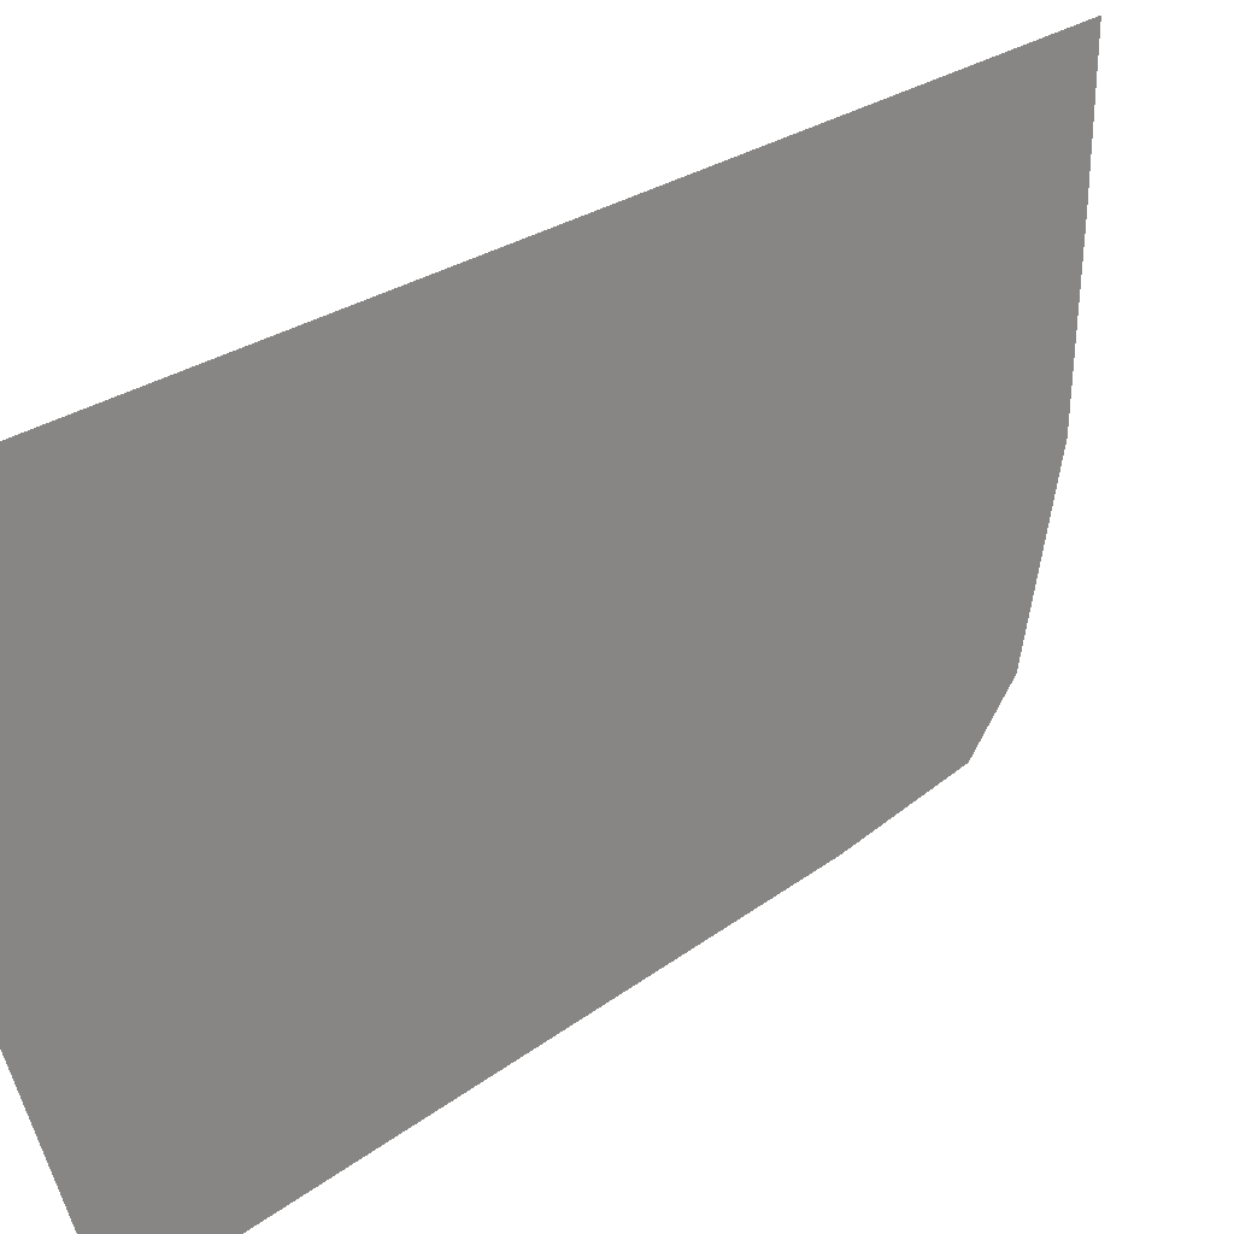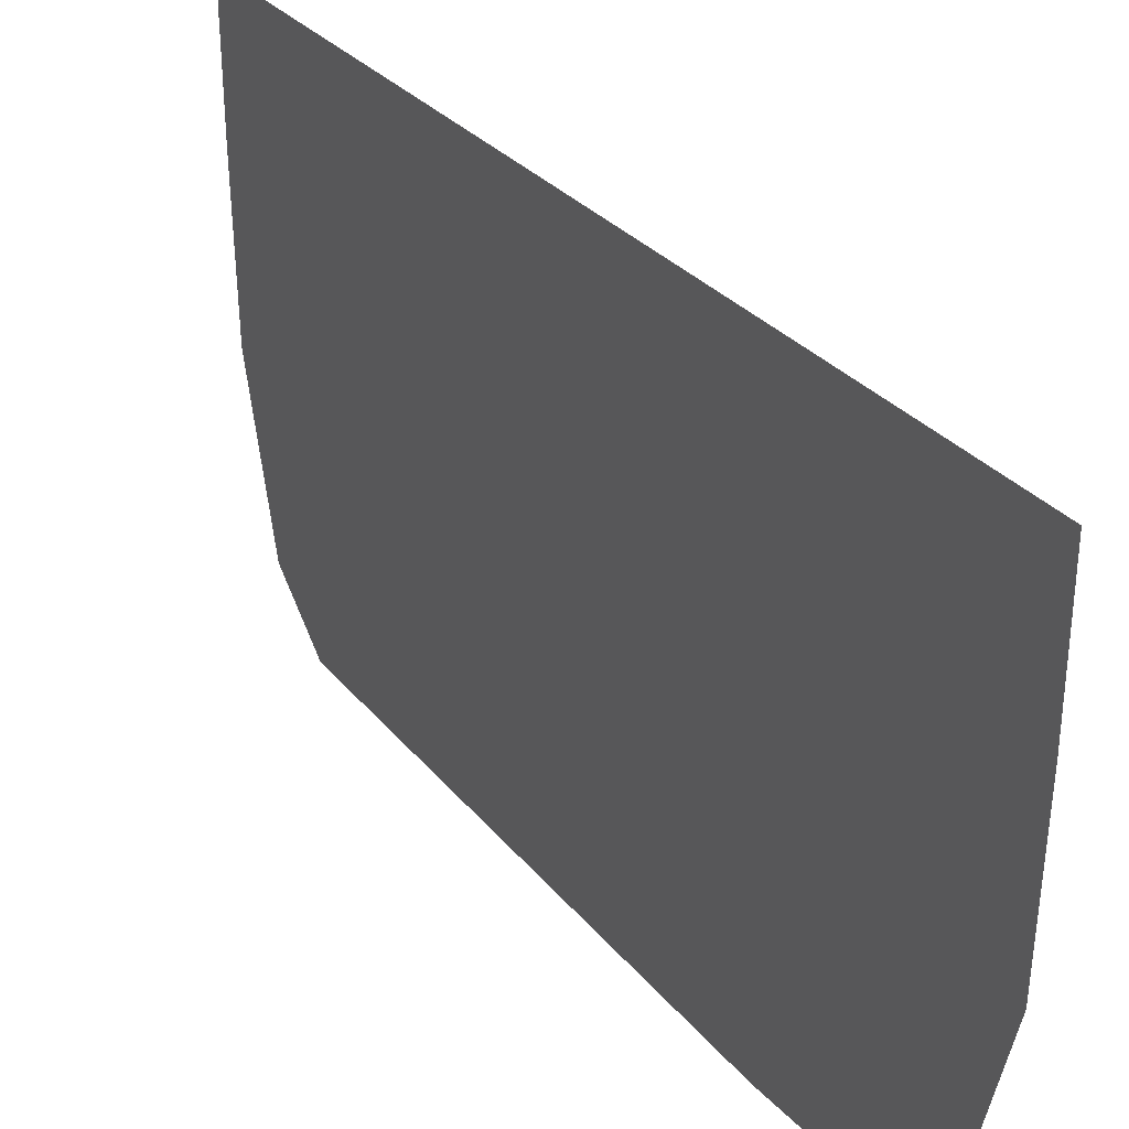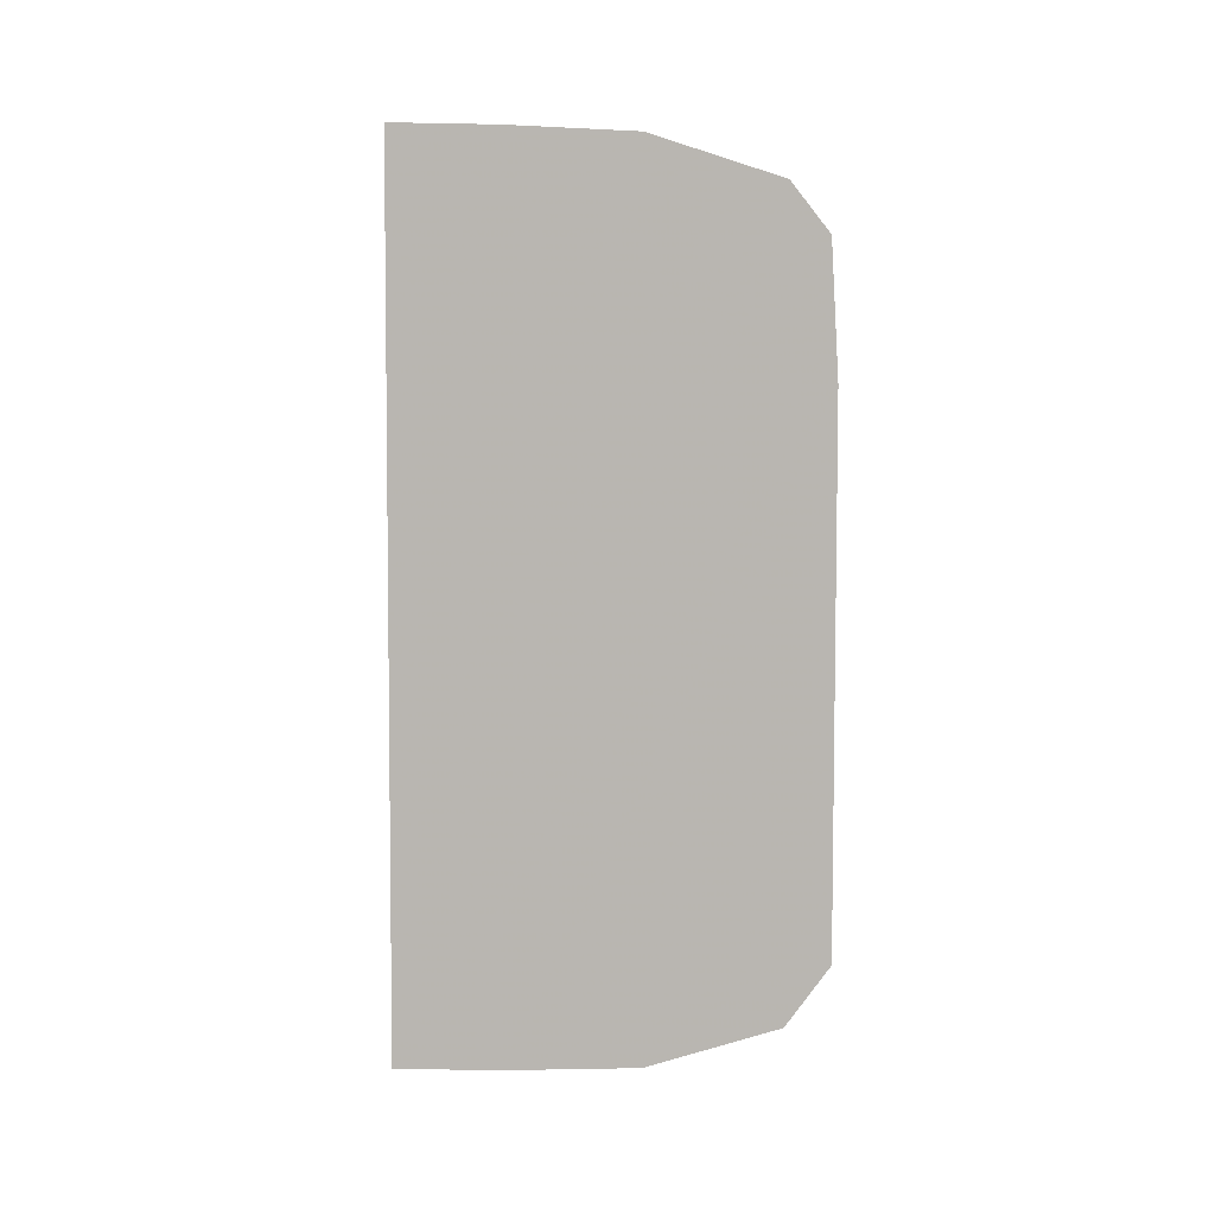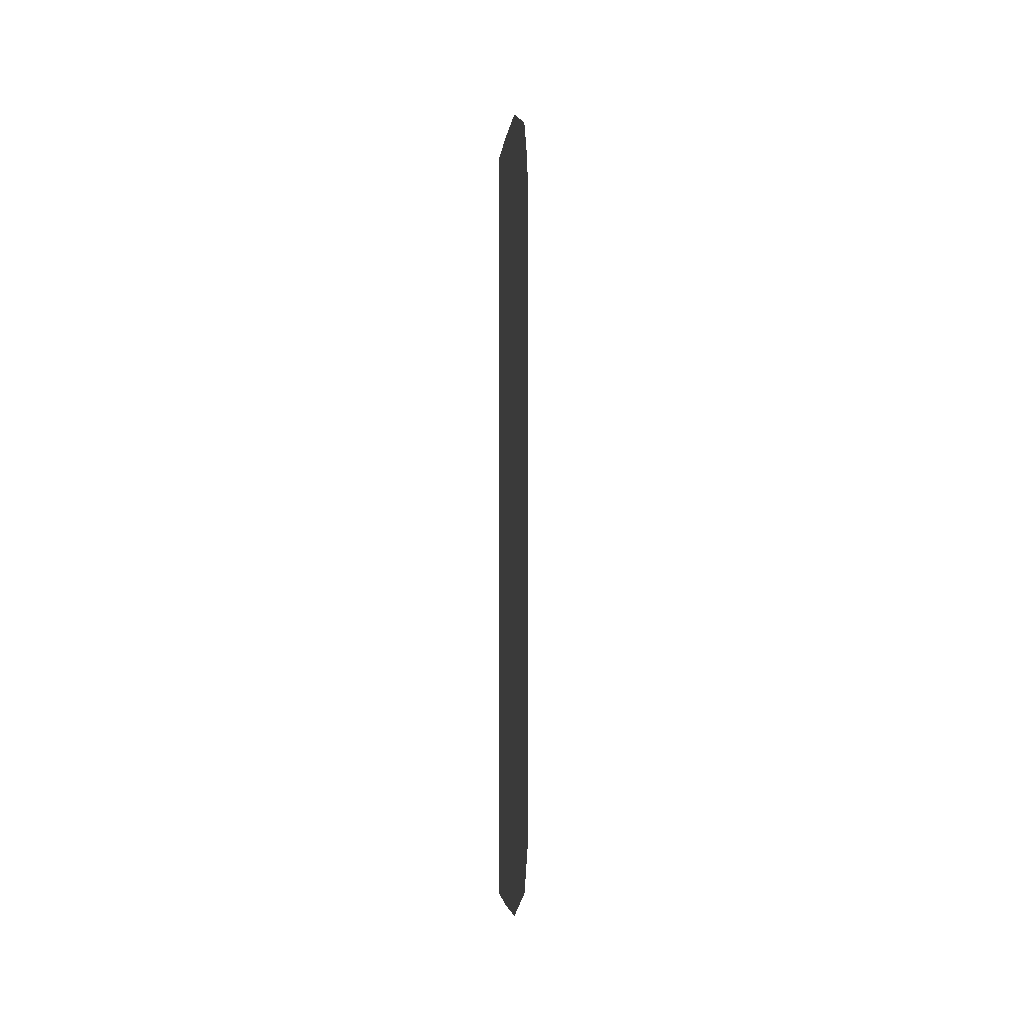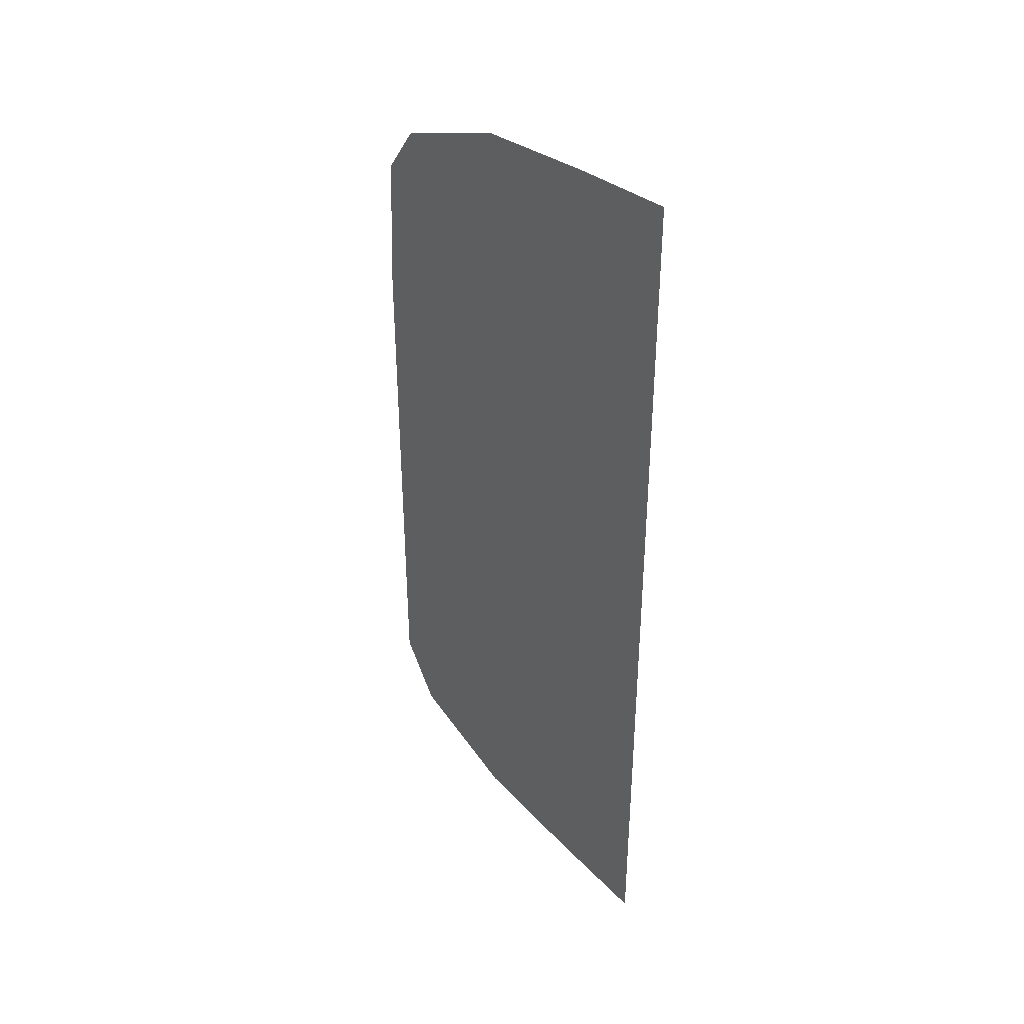
<metadata>
{"format":"obj","ext":"obj","renderer":"f3d","projection":"perspective","resolution":1024,"background":"white","views":[{"elev":22.8,"azim":-143.2,"up":"+Y"},{"elev":26.1,"azim":-28.3,"up":"+Y"},{"elev":4.5,"azim":-78.9,"up":"+Z"},{"elev":-3.1,"azim":-4.3,"up":"+Z"},{"elev":36.1,"azim":141.2,"up":"+Z"}]}
</metadata>
<code>
v 28.8 14.77 28.31
v 28.8 14.49 27.94
v 28.8 14.44 26.98
v 28.8 14.45 23.13
v 28.8 14.77 22.69
v 28.8 15.73 22.36
v 28.8 16.69 22.29
v 28.8 17.5 22.25
v 28.8 17.5 28.75
v 28.8 16.69 28.71
v 28.8 15.73 28.64
f 2 1 3
f 6 5 4
f 1 11 3
f 7 6 4
f 3 7 4
f 3 8 7
f 3 9 8
f 3 10 9
f 3 11 10

</code>
